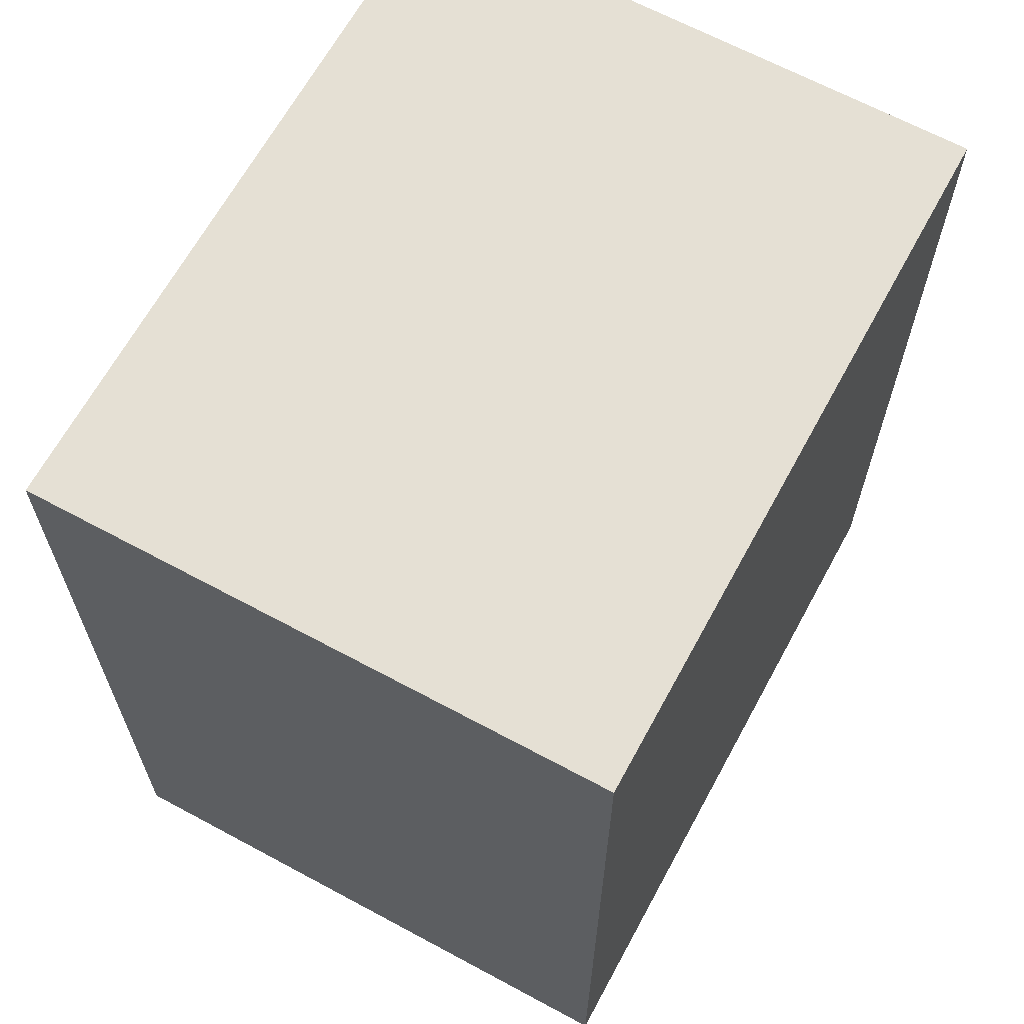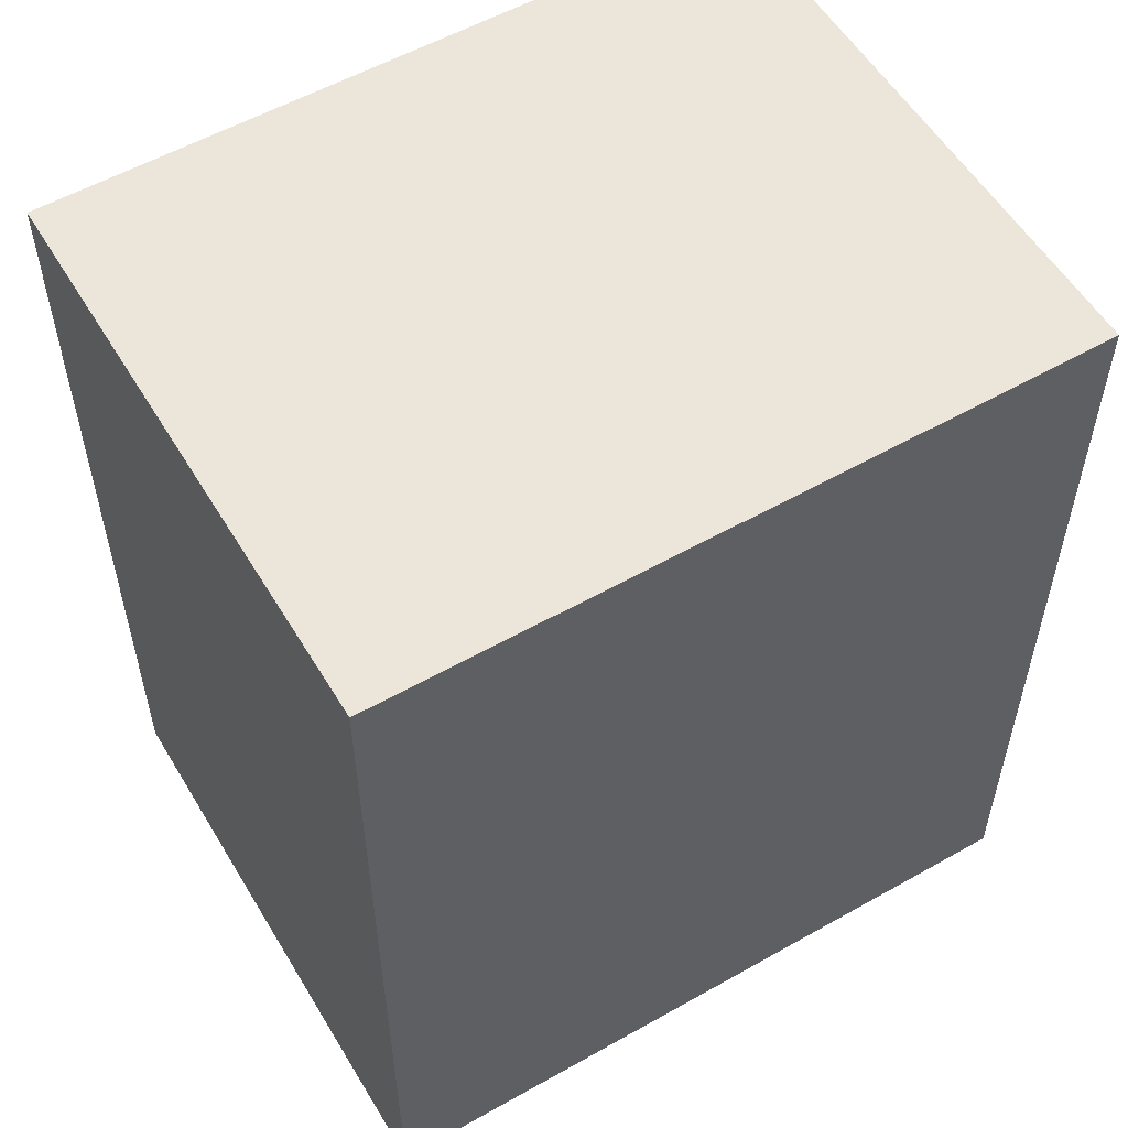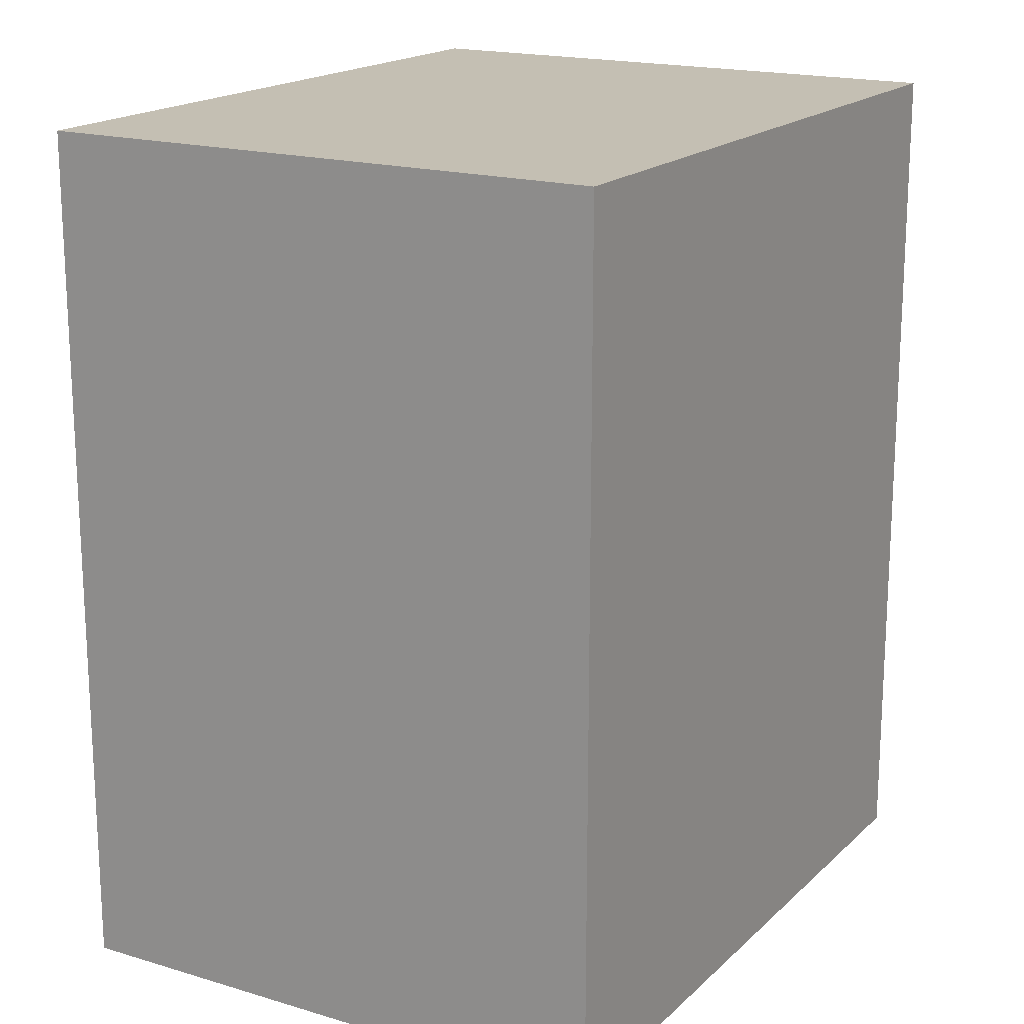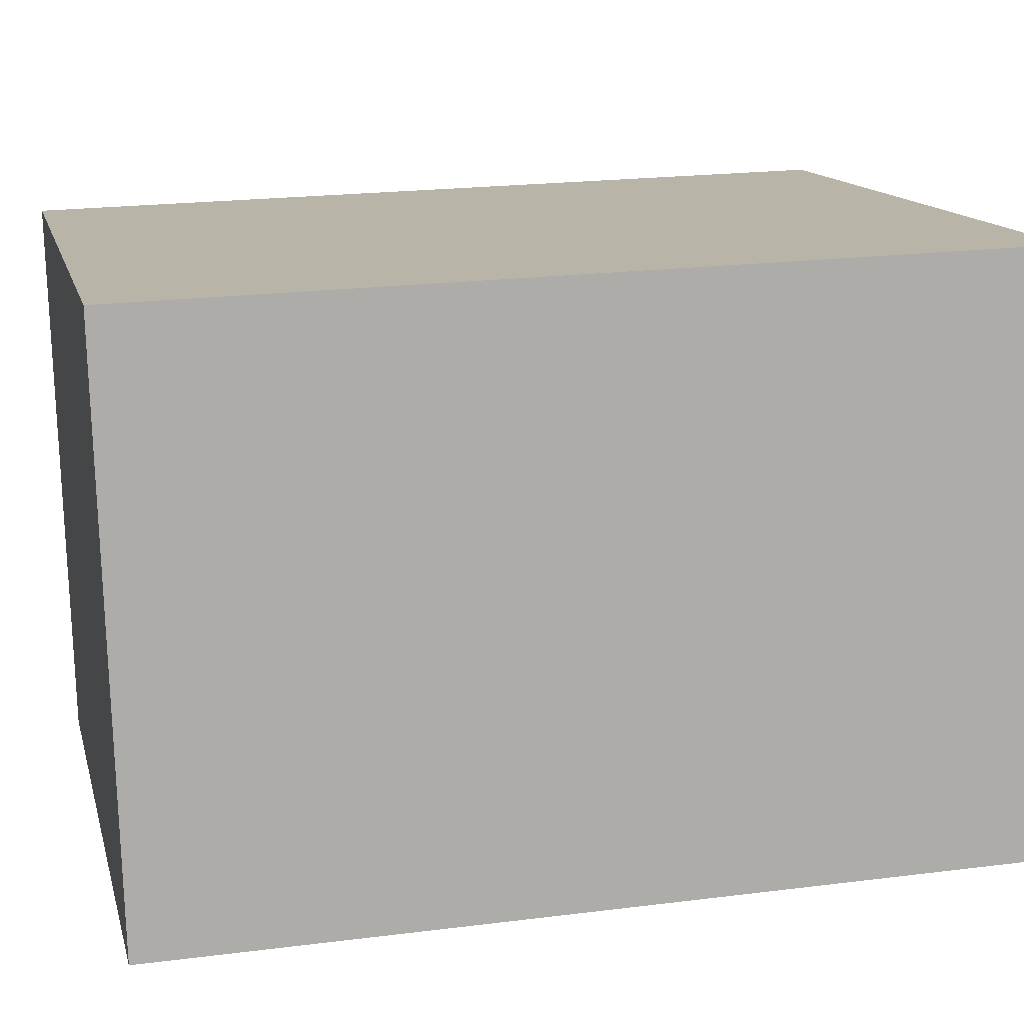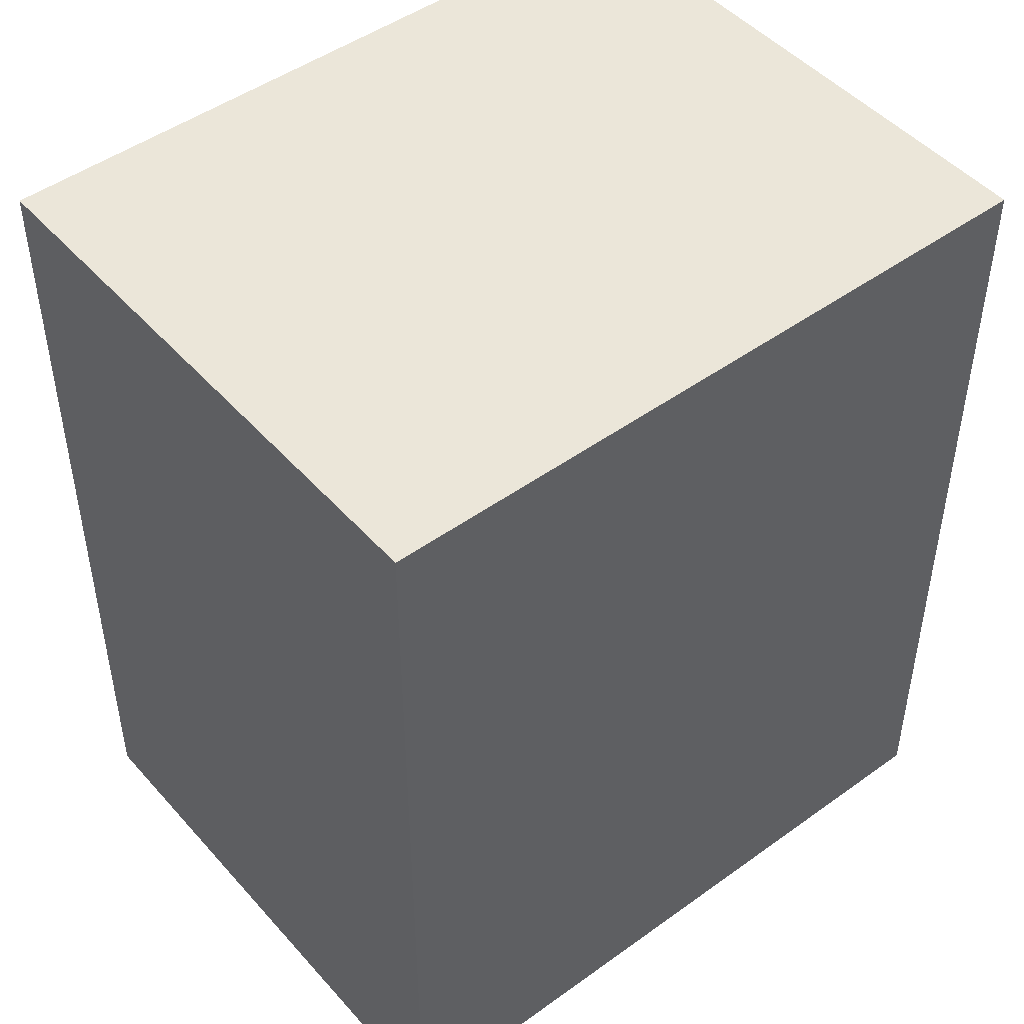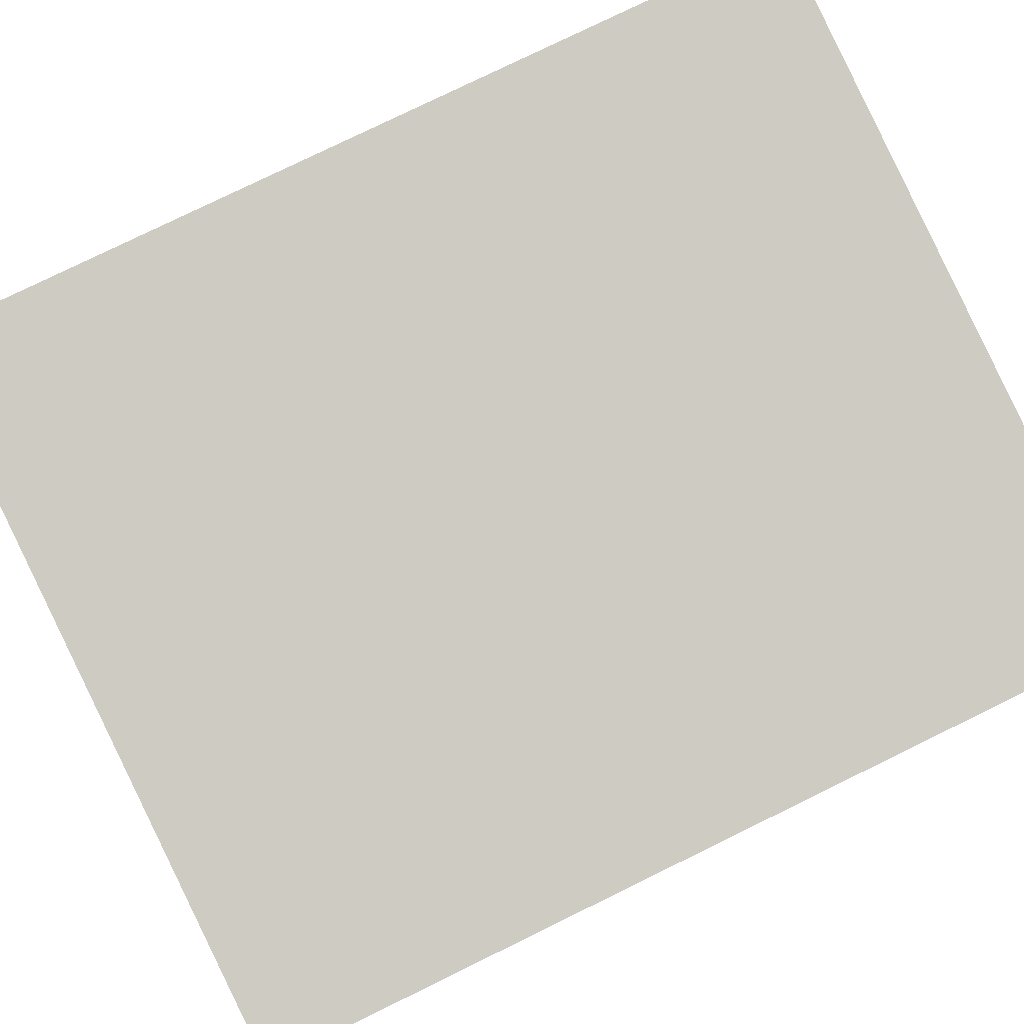
<metadata>
{"format":"obj","ext":"obj","renderer":"f3d","projection":"perspective","resolution":1024,"background":"white","views":[{"elev":65.5,"azim":126.1,"up":"+Y"},{"elev":55.8,"azim":-23.1,"up":"+Y"},{"elev":17.9,"azim":128.1,"up":"+Y"},{"elev":20.8,"azim":-102.9,"up":"+Z"},{"elev":47.6,"azim":148.5,"up":"+Y"},{"elev":79.3,"azim":64.0,"up":"+Z"}]}
</metadata>
<code>
v  2.041 2.245 1.247
v  0 2.245 1.375e-16
v  0.199 2.245 1.493
v  1.841 2.245 -0.246
v  0 0 0
v  0.199 -9.142e-17 1.493
v  2.041 -7.636e-17 1.247
v  1.841 1.506e-17 -0.246
g defaultobject
f 1 2 3
f 2 1 4
f 5 3 2
f 3 5 6
f 6 1 3
f 1 6 7
f 7 4 1
f 4 7 8
f 8 2 4
f 2 8 5
f 5 7 6
f 7 5 8

</code>
